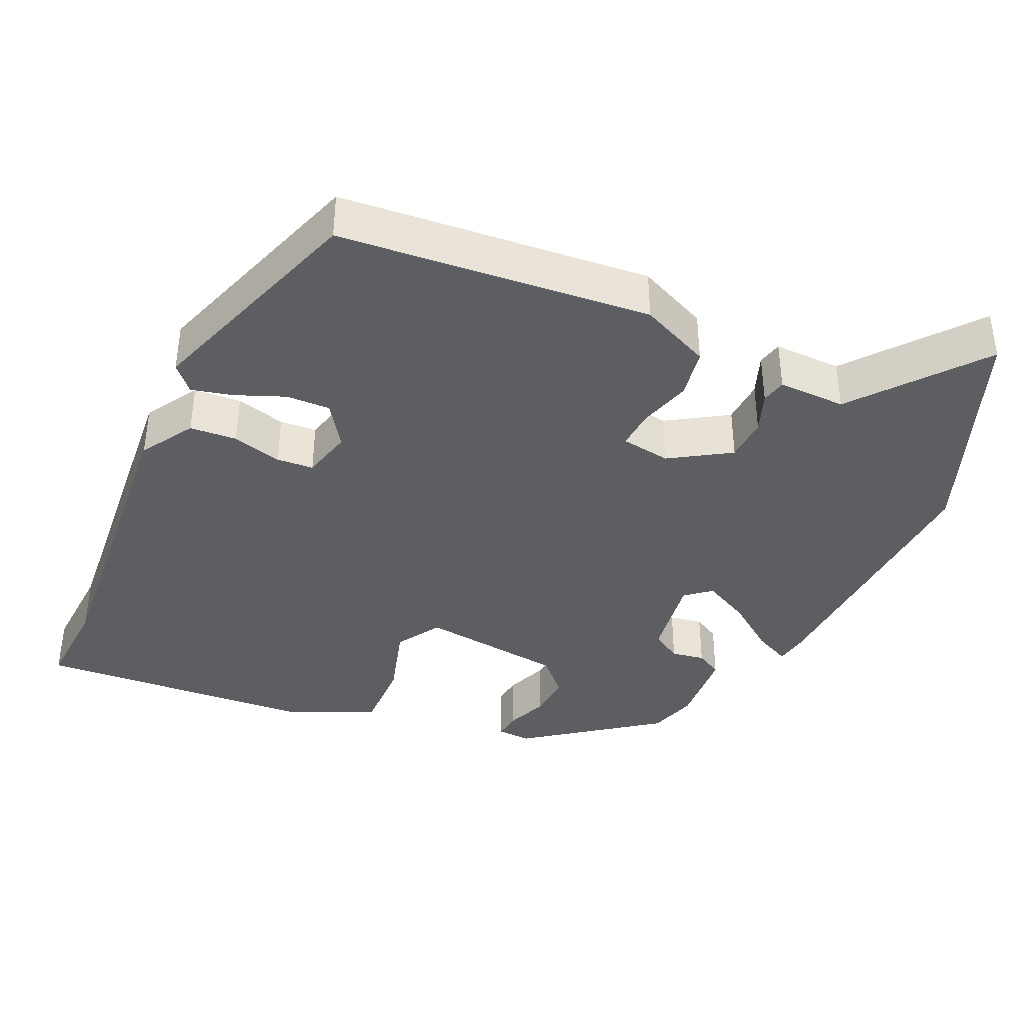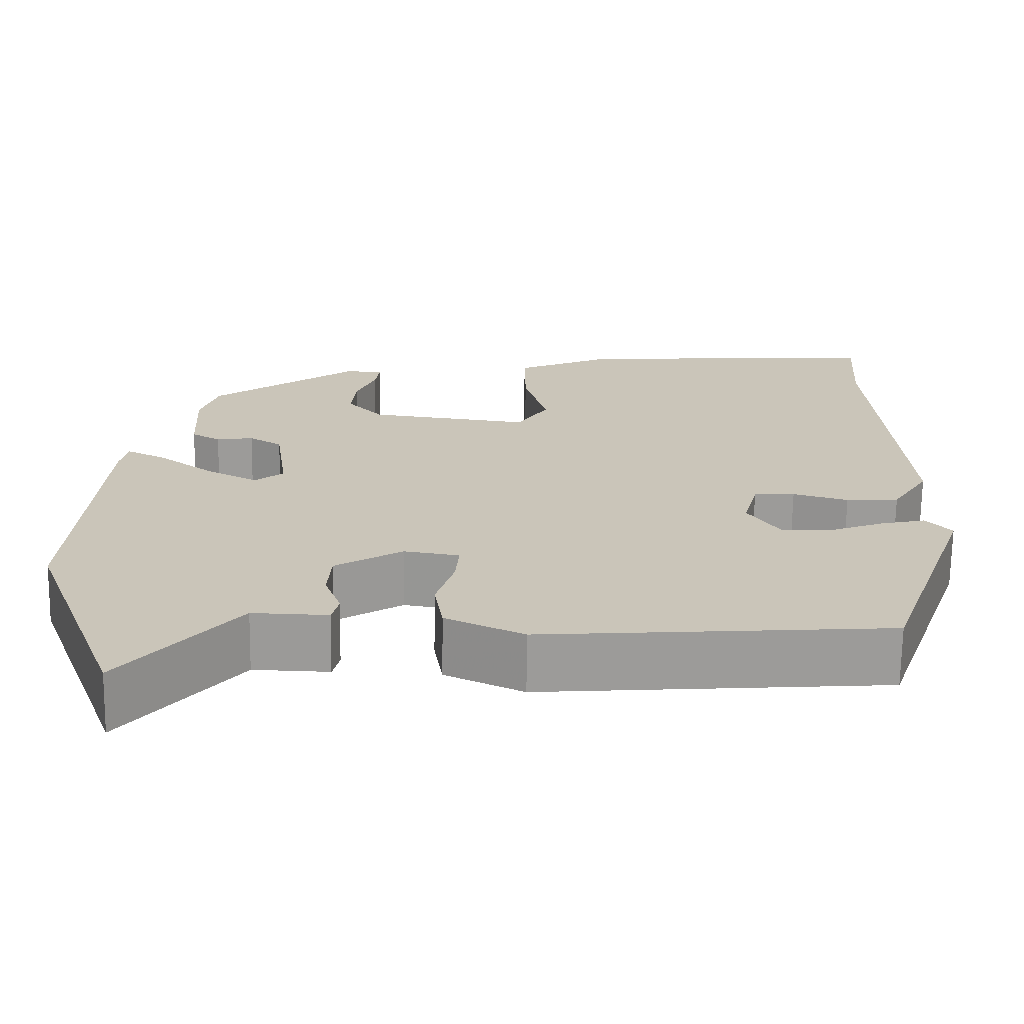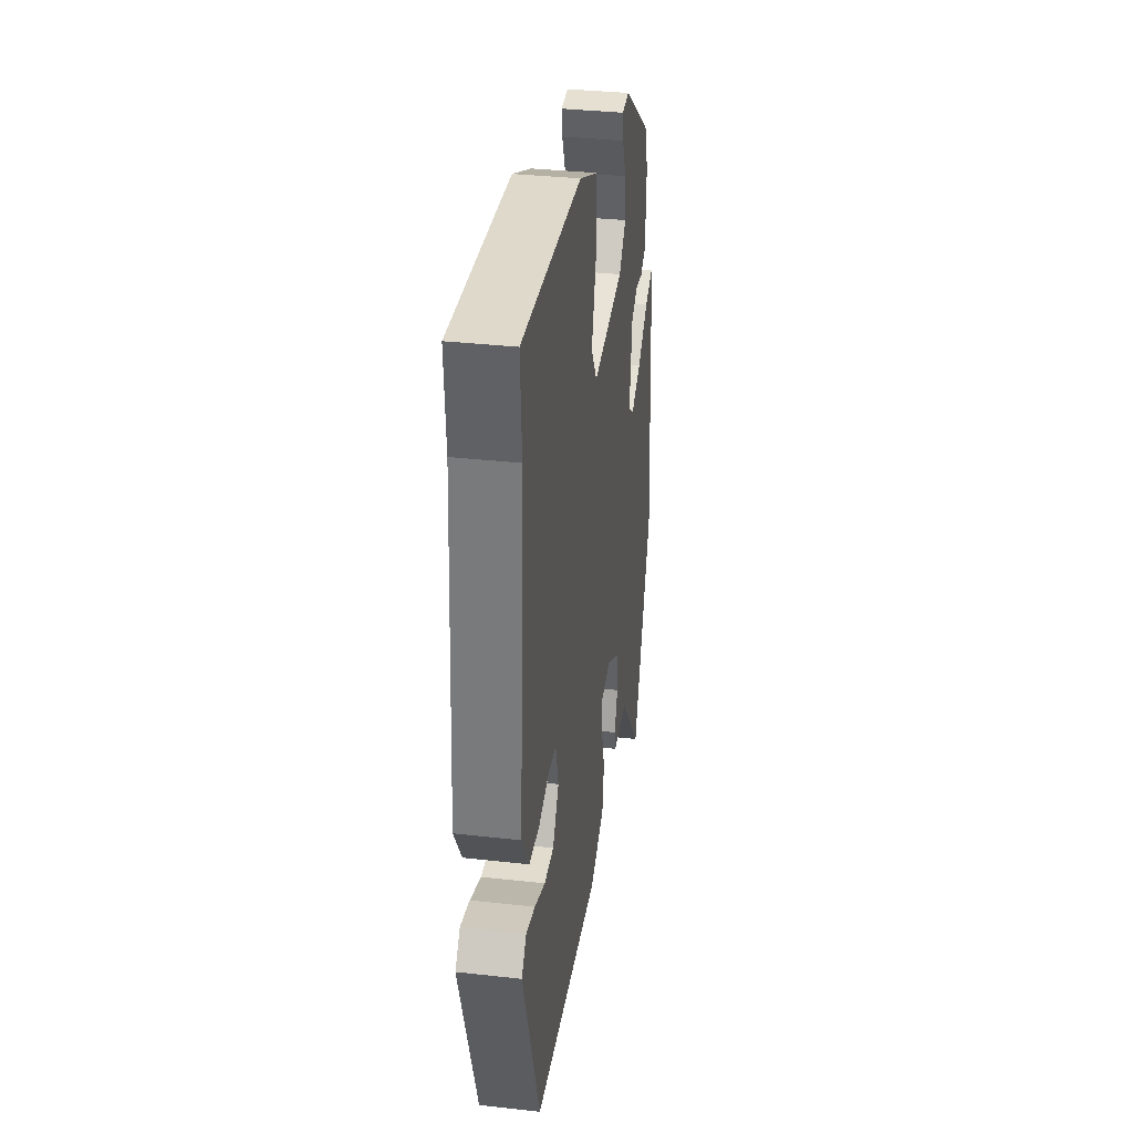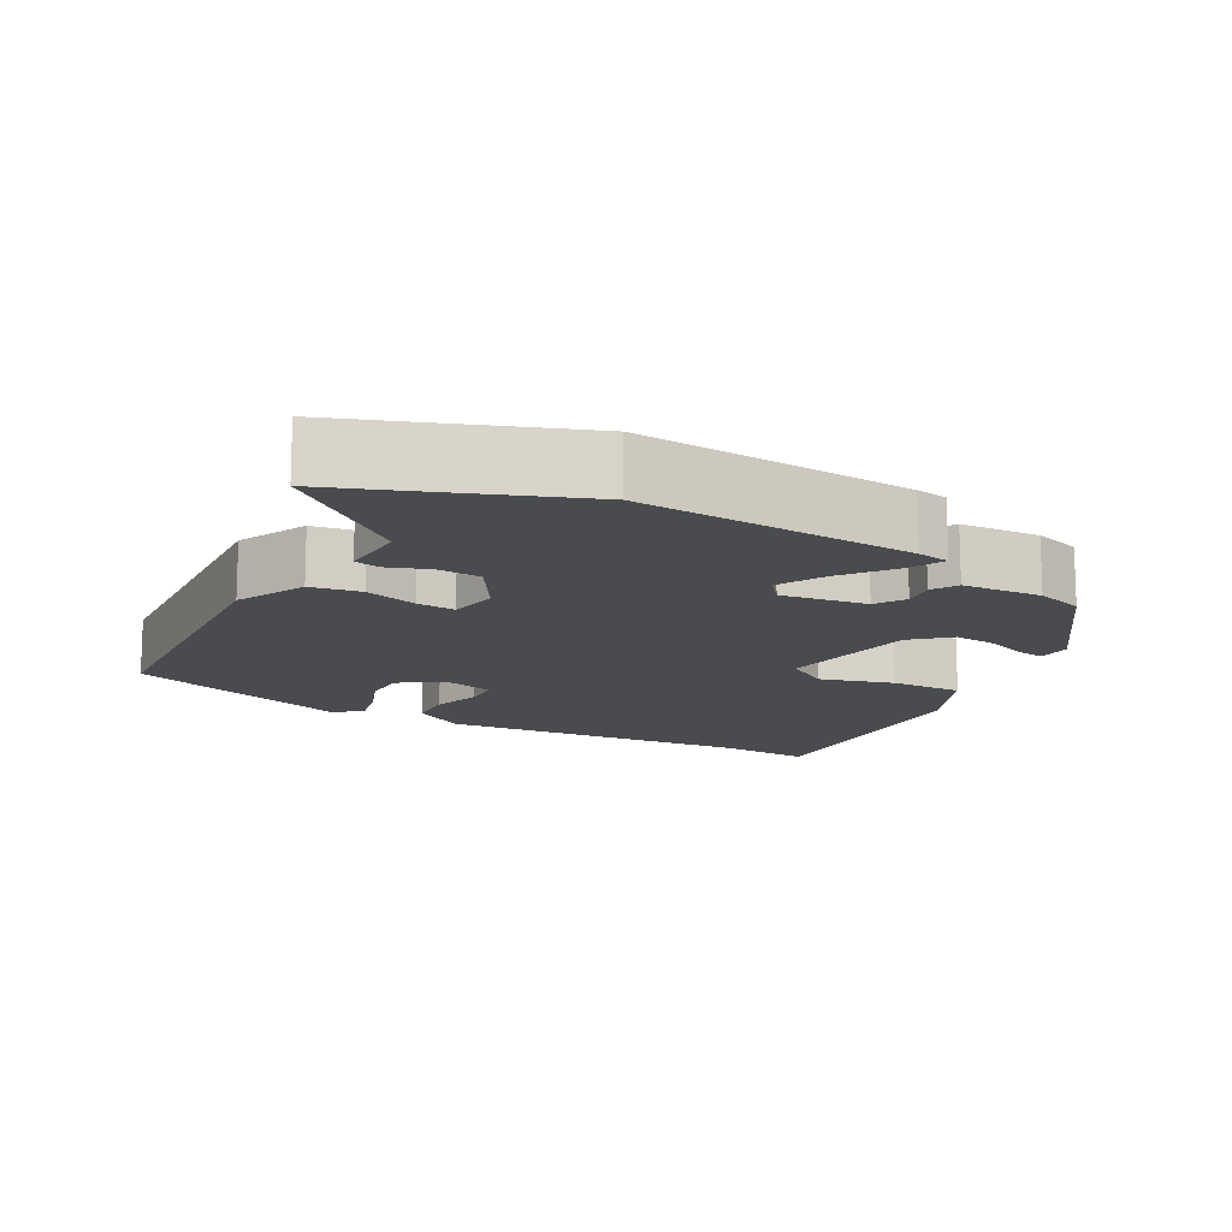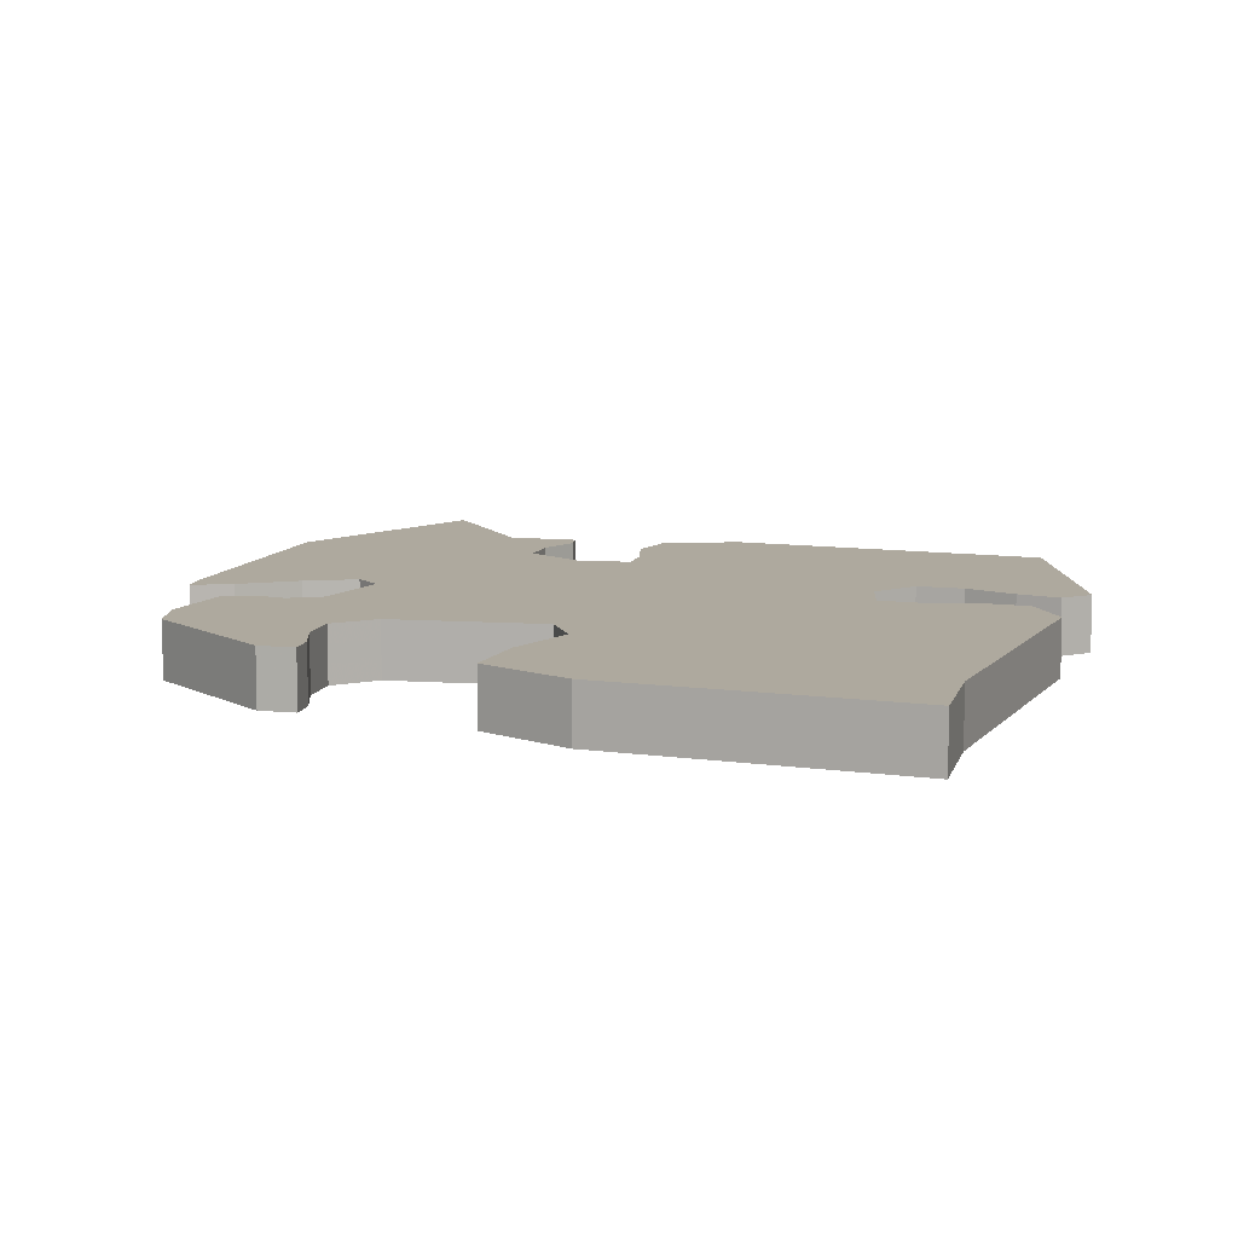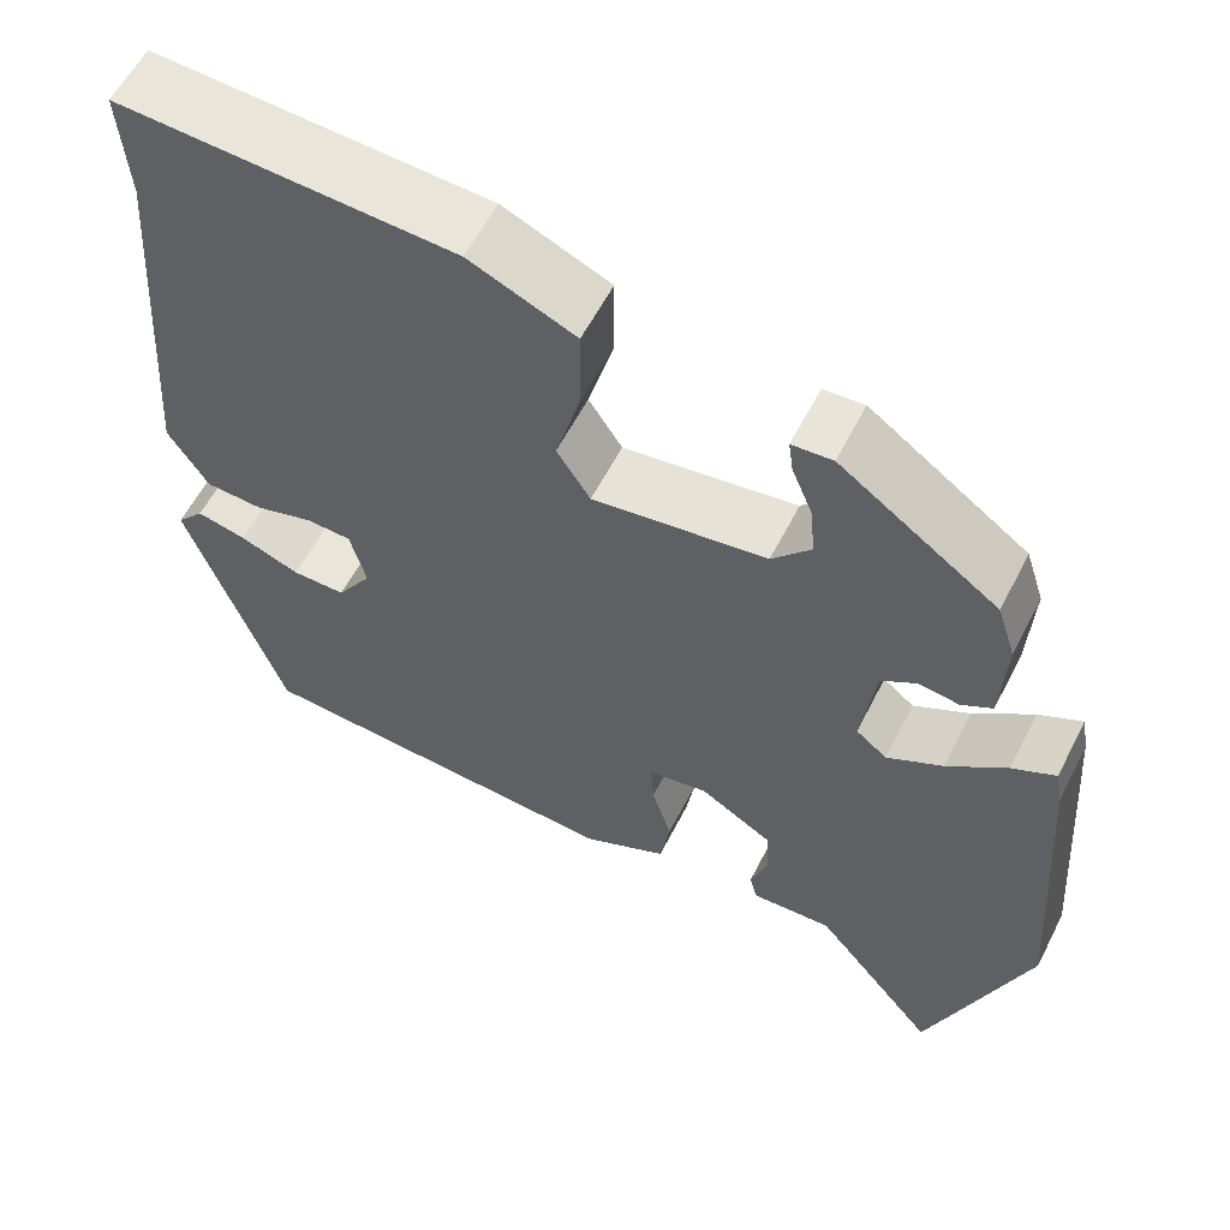
<metadata>
{"format":"obj","ext":"obj","renderer":"f3d","projection":"perspective","resolution":1024,"background":"white","views":[{"elev":-39.0,"azim":156.3,"up":"+Y"},{"elev":-69.5,"azim":-0.8,"up":"+Z"},{"elev":34.9,"azim":98.5,"up":"+Z"},{"elev":-13.7,"azim":-119.0,"up":"+Y"},{"elev":9.1,"azim":18.0,"up":"+Y"},{"elev":58.3,"azim":-153.2,"up":"+Z"}]}
</metadata>
<code>
v -0.447 0.07 -0.642
v -0.56 0.07 -0.34
v -0.534 0.07 0.031
v -0.526 0.07 0.075
v -0.477 0.07 0.051
v -0.41 0.07 0
v -0.347 0.07 -0.033
v -0.312 0.07 -0.005
v -0.328 0.07 0.111
v -0.368 0.07 0.136
v -0.413 0.07 0.129
v -0.448 0.07 0.149
v -0.454 0.07 0.257
v -0.433 0.07 0.322
v -0.255 0.07 0.45
v -0.209 0.07 0.447
v -0.214 0.07 0.41
v -0.237 0.07 0.354
v -0.243 0.07 0.294
v -0.199 0.07 0.246
v -0.003 0.07 0.22
v 0.035 0.07 0.279
v 0.007 0.07 0.379
v 0.006 0.07 0.478
v 0.126 0.07 0.531
v 0.504 0.07 0.553
v 0.495 0.07 0.425
v 0.526 0.07 -0.003
v 0.481 0.07 -0.074
v 0.417 0.07 -0.078
v 0.35 0.07 -0.059
v 0.3 0.07 -0.062
v 0.282 0.07 -0.13
v 0.321 0.07 -0.189
v 0.381 0.07 -0.188
v 0.448 0.07 -0.162
v 0.504 0.07 -0.149
v 0.535 0.07 -0.184
v 0.426 0.07 -0.493
v 0.004 0.07 -0.525
v -0.091 0.07 -0.481
v -0.102 0.07 -0.413
v -0.08 0.07 -0.341
v -0.076 0.07 -0.289
v -0.143 0.07 -0.278
v -0.225 0.07 -0.328
v -0.229 0.07 -0.388
v -0.209 0.07 -0.443
v -0.217 0.07 -0.477
v -0.309 0.07 -0.474
v -0.447 0 -0.642
v -0.56 0 -0.34
v -0.534 0 0.031
v -0.526 0 0.075
v -0.477 0 0.051
v -0.41 0 0
v -0.347 0 -0.033
v -0.312 0 -0.005
v -0.328 0 0.111
v -0.368 0 0.136
v -0.413 0 0.129
v -0.448 0 0.149
v -0.454 0 0.257
v -0.433 0 0.322
v -0.255 0 0.45
v -0.209 0 0.447
v -0.214 0 0.41
v -0.237 0 0.354
v -0.243 0 0.294
v -0.199 0 0.246
v -0.003 0 0.22
v 0.035 0 0.279
v 0.007 0 0.379
v 0.006 0 0.478
v 0.126 0 0.531
v 0.504 0 0.553
v 0.495 0 0.425
v 0.526 0 -0.003
v 0.481 0 -0.074
v 0.417 0 -0.078
v 0.35 0 -0.059
v 0.3 0 -0.062
v 0.282 0 -0.13
v 0.321 0 -0.189
v 0.381 0 -0.188
v 0.448 0 -0.162
v 0.504 0 -0.149
v 0.535 0 -0.184
v 0.426 0 -0.493
v 0.004 0 -0.525
v -0.091 0 -0.481
v -0.102 0 -0.413
v -0.08 0 -0.341
v -0.076 0 -0.289
v -0.143 0 -0.278
v -0.225 0 -0.328
v -0.229 0 -0.388
v -0.209 0 -0.443
v -0.217 0 -0.477
v -0.309 0 -0.474
f 47 48 49 50
f 46 47 50
f 4 5 6
f 3 4 6
f 2 3 6
f 1 2 6
f 50 1 6
f 46 50 6
f 45 46 6 7
f 44 45 7 8
f 41 42 43
f 40 41 43
f 39 40 43
f 38 39 43
f 37 38 43
f 35 36 37
f 35 37 43
f 34 35 43 44
f 29 30 31
f 28 29 31
f 27 28 31
f 27 31 32
f 26 27 32
f 25 26 32
f 24 25 32
f 23 24 32
f 22 23 32
f 21 22 32 33
f 16 17 18
f 15 16 18
f 14 15 18
f 13 14 18
f 12 13 18
f 11 12 18
f 10 11 18
f 9 10 18 19
f 44 8 9
f 34 44 9
f 33 34 9
f 21 33 9
f 20 21 9
f 9 19 20
f 100 99 98 97
f 100 97 96
f 56 55 54
f 56 54 53
f 56 53 52
f 56 52 51
f 56 51 100
f 56 100 96
f 57 56 96 95
f 58 57 95 94
f 93 92 91
f 93 91 90
f 93 90 89
f 93 89 88
f 93 88 87
f 87 86 85
f 93 87 85
f 94 93 85 84
f 81 80 79
f 81 79 78
f 81 78 77
f 82 81 77
f 82 77 76
f 82 76 75
f 82 75 74
f 82 74 73
f 82 73 72
f 83 82 72 71
f 68 67 66
f 68 66 65
f 68 65 64
f 68 64 63
f 68 63 62
f 68 62 61
f 68 61 60
f 69 68 60 59
f 59 58 94
f 59 94 84
f 59 84 83
f 59 83 71
f 59 71 70
f 70 69 59
f 1 51 52 2
f 2 52 53 3
f 3 53 54 4
f 4 54 55 5
f 5 55 56 6
f 6 56 57 7
f 7 57 58 8
f 8 58 59 9
f 9 59 60 10
f 10 60 61 11
f 11 61 62 12
f 12 62 63 13
f 13 63 64 14
f 14 64 65 15
f 15 65 66 16
f 16 66 67 17
f 17 67 68 18
f 18 68 69 19
f 19 69 70 20
f 20 70 71 21
f 21 71 72 22
f 22 72 73 23
f 23 73 74 24
f 24 74 75 25
f 25 75 76 26
f 26 76 77 27
f 27 77 78 28
f 28 78 79 29
f 29 79 80 30
f 30 80 81 31
f 31 81 82 32
f 32 82 83 33
f 33 83 84 34
f 34 84 85 35
f 35 85 86 36
f 36 86 87 37
f 37 87 88 38
f 38 88 89 39
f 39 89 90 40
f 40 90 91 41
f 41 91 92 42
f 42 92 93 43
f 43 93 94 44
f 44 94 95 45
f 45 95 96 46
f 46 96 97 47
f 47 97 98 48
f 48 98 99 49
f 49 99 100 50
f 50 100 51 1

</code>
